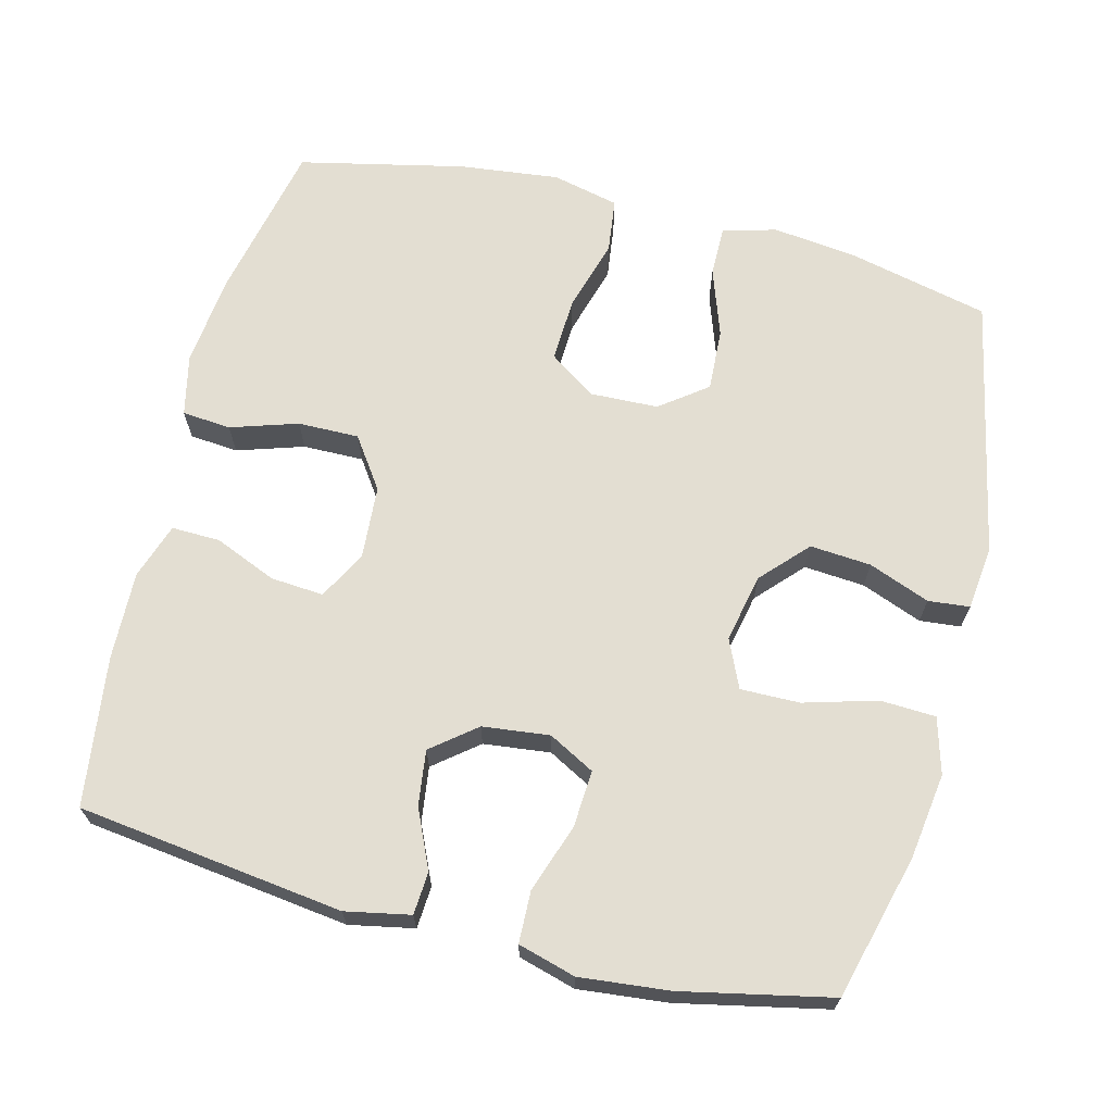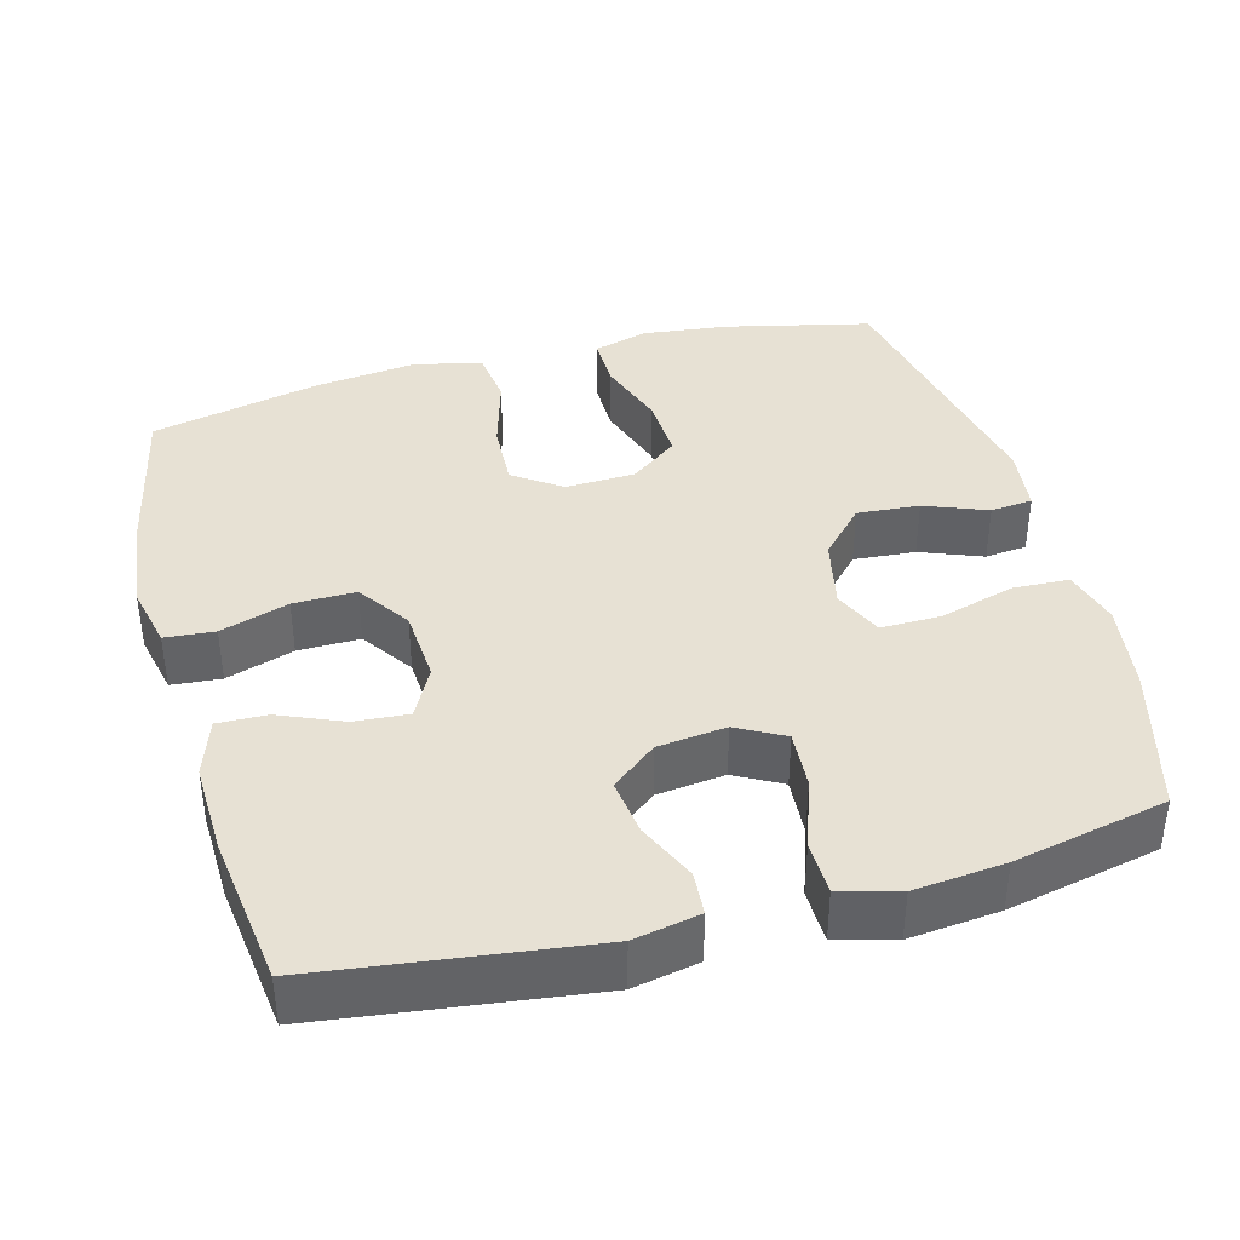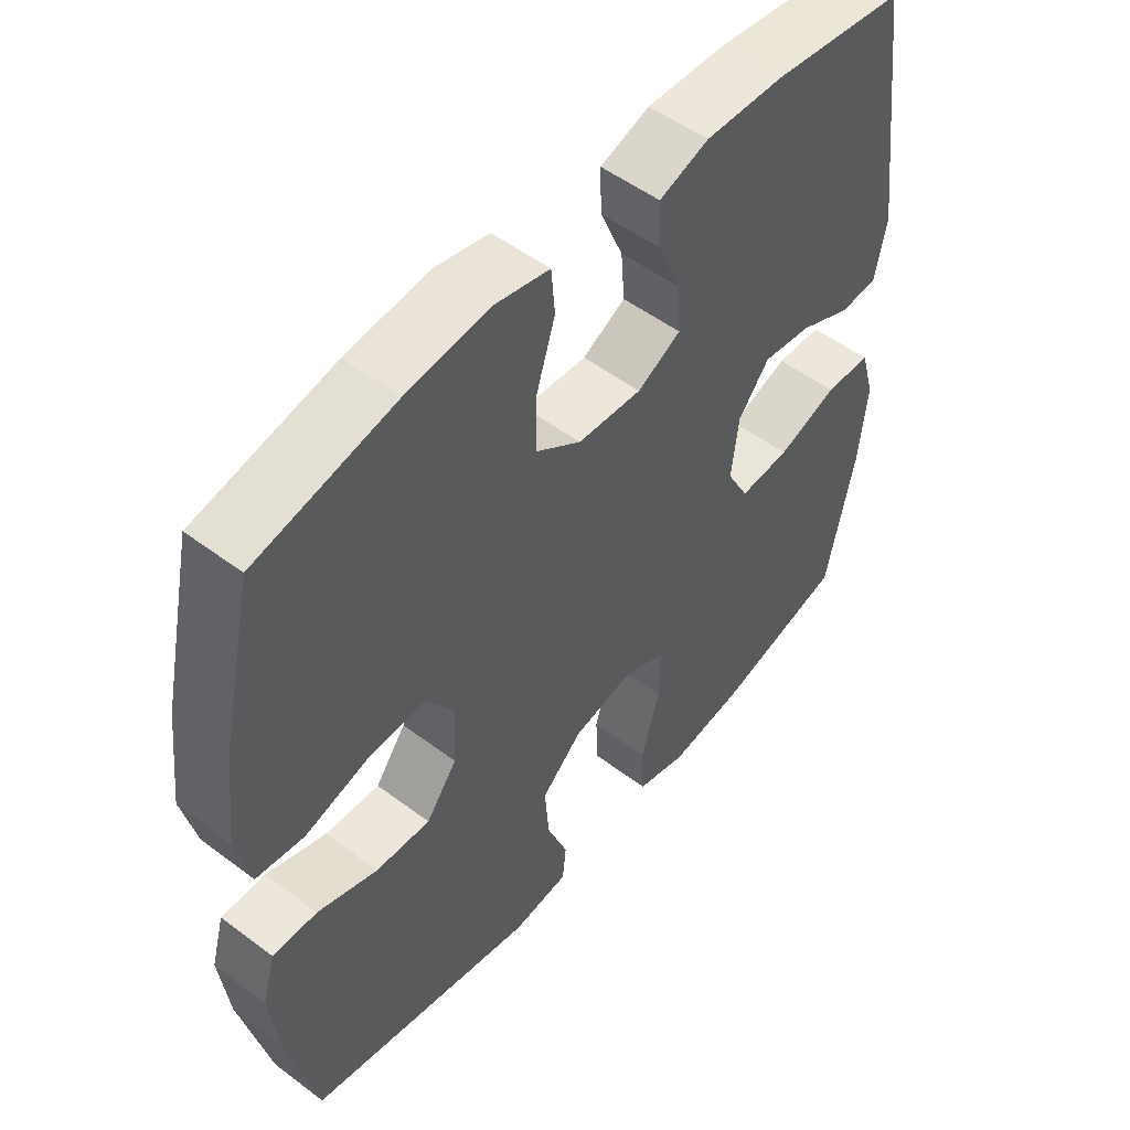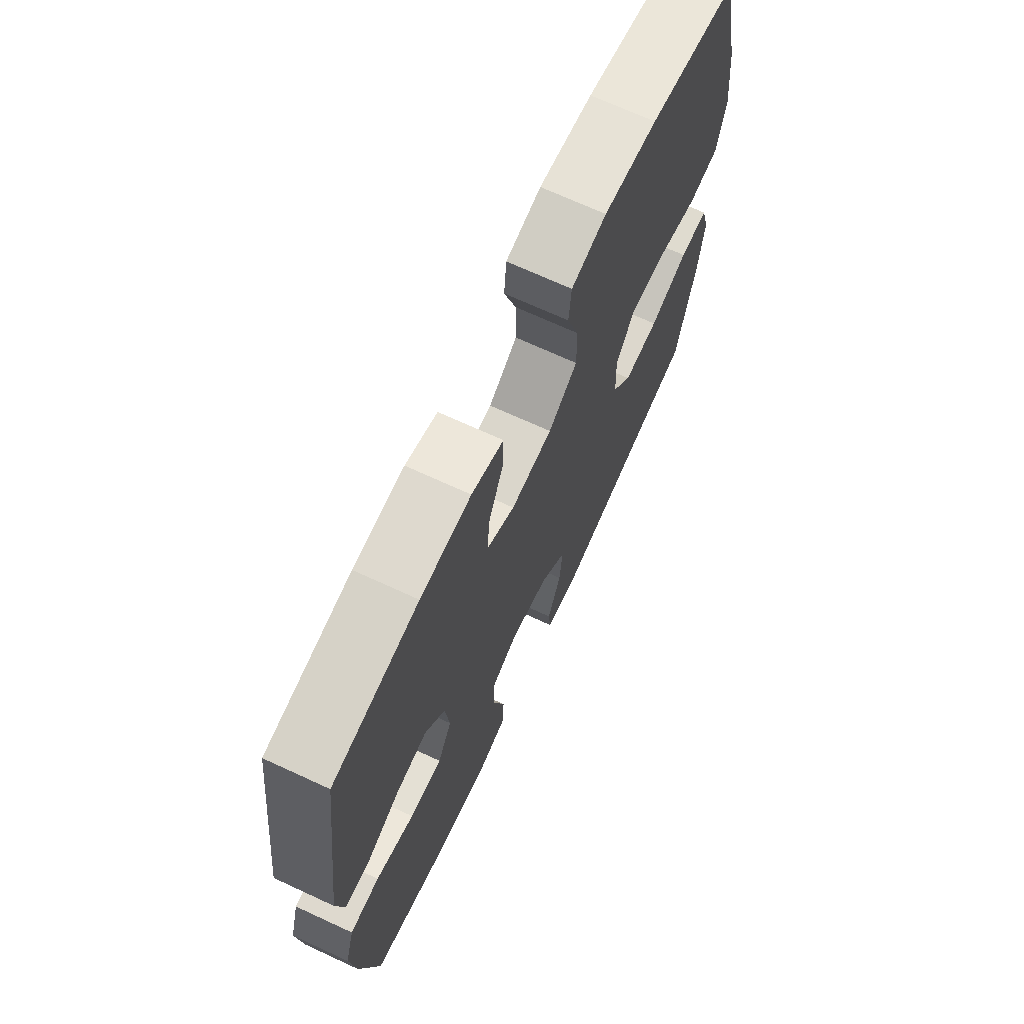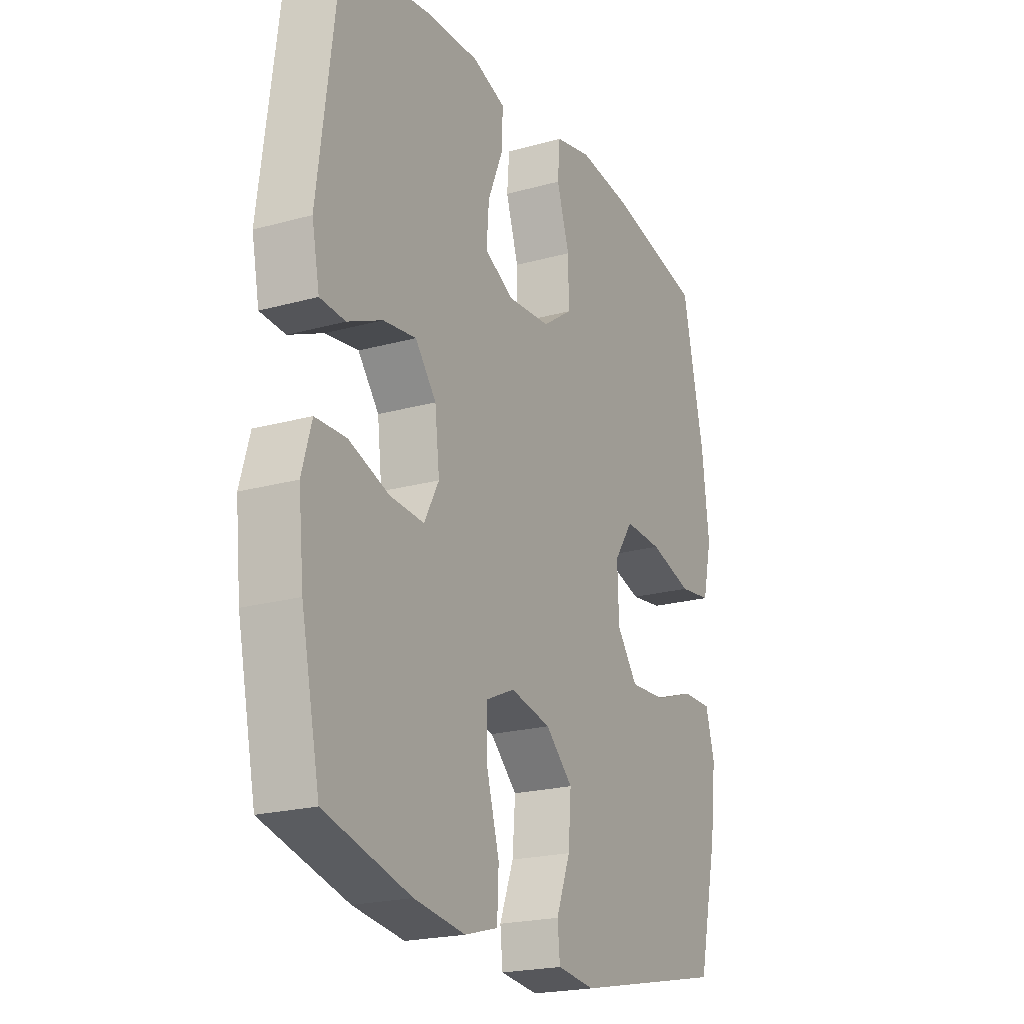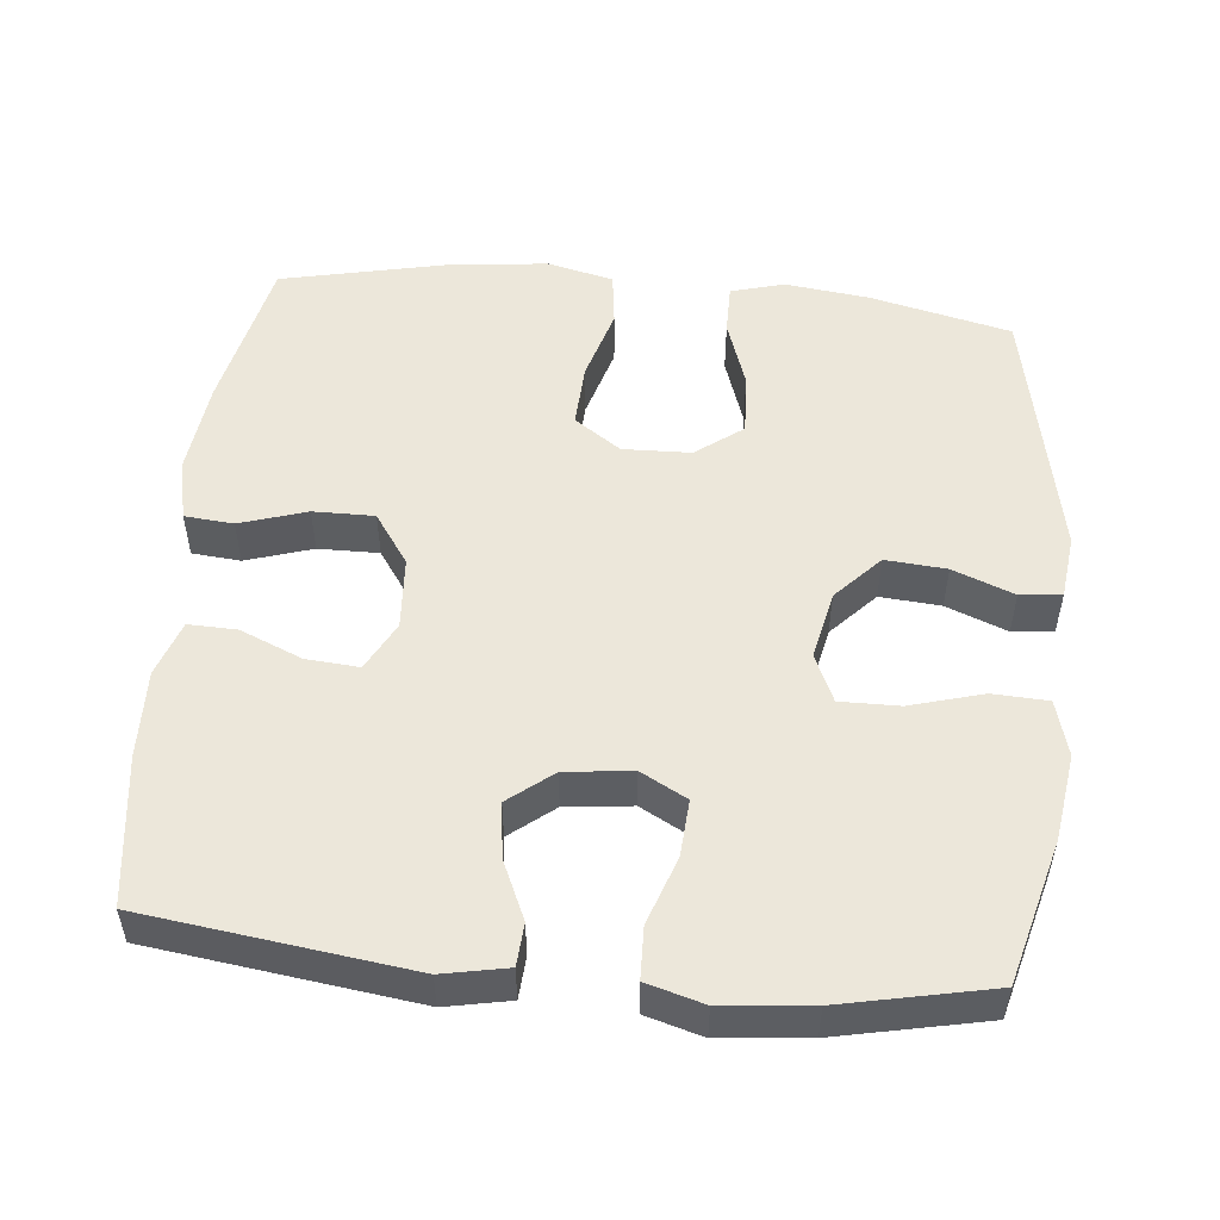
<metadata>
{"format":"obj","ext":"obj","renderer":"f3d","projection":"perspective","resolution":1024,"background":"white","views":[{"elev":67.6,"azim":104.2,"up":"+Y"},{"elev":39.6,"azim":74.9,"up":"+Y"},{"elev":51.8,"azim":-50.8,"up":"+Z"},{"elev":69.9,"azim":114.8,"up":"+Z"},{"elev":-21.2,"azim":116.4,"up":"+Z"},{"elev":52.4,"azim":95.7,"up":"+Y"}]}
</metadata>
<code>
o path6204
v 0.2992 0.0375 0.5356
v 0.1775 0.0375 0.5392
v 0.1008 0.0375 0.5131
v 0.1026 0.0375 0.4463
v 0.1384 0.0375 0.3611
v 0.1441 0.0375 0.288
v 0.07664 0.0375 0.2525
v -0.02303 0.0375 0.2592
v -0.0929 0.0375 0.3076
v -0.09188 0.0375 0.3918
v -0.06251 0.0375 0.484
v -0.06824 0.0375 0.5512
v -0.1529 0.0375 0.57
v -0.2819 0.0375 0.5549
v -0.4971 0.0375 0.5084
v -0.5472 0.0375 0.2807
v -0.5632 0.0375 0.1434
v -0.5419 0.0375 0.05173
v -0.4676 0.0375 0.04216
v -0.3675 0.0375 0.07119
v -0.2798 0.0375 0.07523
v -0.2354 0.0375 0.01112
v -0.2386 0.0375 -0.08258
v -0.2868 0.0375 -0.1469
v -0.372 0.0375 -0.1427
v -0.466 0.0375 -0.1103
v -0.5352 0.0375 -0.1099
v -0.5557 0.0375 -0.1833
v -0.5419 0.0375 -0.2989
v -0.4971 0.0375 -0.4935
v -0.1395 0.0375 -0.5672
v -0.0516 0.0375 -0.5569
v -0.04598 0.0375 -0.5001
v -0.07857 0.0375 -0.4158
v -0.08522 0.0375 -0.3319
v -0.0223 0.0375 -0.2731
v 0.07169 0.0375 -0.2532
v 0.1377 0.0375 -0.2831
v 0.1366 0.0375 -0.3648
v 0.108 0.0375 -0.465
v 0.1115 0.0375 -0.5414
v 0.1883 0.0375 -0.5631
v 0.3066 0.0375 -0.5461
v 0.5046 0.0375 -0.4935
v 0.548 0.0375 -0.2876
v 0.5604 0.0375 -0.1648
v 0.538 0.0375 -0.0857
v 0.4667 0.0375 -0.0837
v 0.3733 0.0375 -0.1161
v 0.2947 0.0375 -0.1212
v 0.2606 0.0375 -0.05764
v 0.2712 0.0375 0.03466
v 0.3197 0.0375 0.09536
v 0.3957 0.0375 0.08521
v 0.4761 0.0375 0.04911
v 0.5344 0.0375 0.053
v 0.5521 0.0375 0.1422
v 0.5046 0.0375 0.5084
v 0.2992 -0.0375 0.5356
v 0.1775 -0.0375 0.5392
v 0.1008 -0.0375 0.5131
v 0.1026 -0.0375 0.4463
v 0.1384 -0.0375 0.3611
v 0.1441 -0.0375 0.288
v 0.07664 -0.0375 0.2525
v -0.02303 -0.0375 0.2592
v -0.0929 -0.0375 0.3076
v -0.09188 -0.0375 0.3918
v -0.06251 -0.0375 0.484
v -0.06824 -0.0375 0.5512
v -0.1529 -0.0375 0.57
v -0.2819 -0.0375 0.5549
v -0.4971 -0.0375 0.5084
v -0.5472 -0.0375 0.2807
v -0.5632 -0.0375 0.1434
v -0.5419 -0.0375 0.05173
v -0.4676 -0.0375 0.04216
v -0.3675 -0.0375 0.07119
v -0.2798 -0.0375 0.07523
v -0.2354 -0.0375 0.01112
v -0.2386 -0.0375 -0.08258
v -0.2868 -0.0375 -0.1469
v -0.372 -0.0375 -0.1427
v -0.466 -0.0375 -0.1103
v -0.5352 -0.0375 -0.1099
v -0.5557 -0.0375 -0.1833
v -0.5419 -0.0375 -0.2989
v -0.4971 -0.0375 -0.4935
v -0.1395 -0.0375 -0.5672
v -0.0516 -0.0375 -0.5569
v -0.04598 -0.0375 -0.5001
v -0.07857 -0.0375 -0.4158
v -0.08522 -0.0375 -0.3319
v -0.0223 -0.0375 -0.2731
v 0.07169 -0.0375 -0.2532
v 0.1377 -0.0375 -0.2831
v 0.1366 -0.0375 -0.3648
v 0.108 -0.0375 -0.465
v 0.1115 -0.0375 -0.5414
v 0.1883 -0.0375 -0.5631
v 0.3066 -0.0375 -0.5461
v 0.5046 -0.0375 -0.4935
v 0.548 -0.0375 -0.2876
v 0.5604 -0.0375 -0.1648
v 0.538 -0.0375 -0.0857
v 0.4667 -0.0375 -0.0837
v 0.3733 -0.0375 -0.1161
v 0.2947 -0.0375 -0.1212
v 0.2606 -0.0375 -0.05764
v 0.2712 -0.0375 0.03466
v 0.3197 -0.0375 0.09536
v 0.3957 -0.0375 0.08521
v 0.4761 -0.0375 0.04911
v 0.5344 -0.0375 0.053
v 0.5521 -0.0375 0.1422
v 0.5046 -0.0375 0.5084
v 0.548 0.0375 -0.2876
v 0.5604 0.0375 -0.1648
v 0.538 0.0375 -0.0857
v 0.538 0.0375 -0.0857
v 0.5344 0.0375 0.053
v 0.5344 0.0375 0.053
v 0.5521 0.0375 0.1422
v 0.4667 0.0375 -0.0837
v 0.4761 0.0375 0.04911
v 0.5046 0.0375 -0.4935
v 0.5046 0.0375 -0.4935
v 0.5046 0.0375 0.5084
v 0.5046 0.0375 0.5084
v 0.3957 0.0375 0.08521
v 0.3733 0.0375 -0.1161
v 0.3066 0.0375 -0.5461
v 0.2992 0.0375 0.5356
v 0.3197 0.0375 0.09536
v 0.2947 0.0375 -0.1212
v 0.2947 0.0375 -0.1212
v 0.2712 0.0375 0.03466
v 0.1883 0.0375 -0.5631
v 0.1775 0.0375 0.5392
v 0.2606 0.0375 -0.05764
v 0.1115 0.0375 -0.5414
v 0.1115 0.0375 -0.5414
v 0.1377 0.0375 -0.2831
v 0.1377 0.0375 -0.2831
v 0.1366 0.0375 -0.3648
v 0.1384 0.0375 0.3611
v 0.1441 0.0375 0.288
v 0.1441 0.0375 0.288
v 0.1008 0.0375 0.5131
v 0.1008 0.0375 0.5131
v 0.07664 0.0375 0.2525
v 0.1026 0.0375 0.4463
v 0.07169 0.0375 -0.2532
v 0.108 0.0375 -0.465
v -0.02303 0.0375 0.2592
v -0.0223 0.0375 -0.2731
v -0.08522 0.0375 -0.3319
v -0.0929 0.0375 0.3076
v -0.0516 0.0375 -0.5569
v -0.0516 0.0375 -0.5569
v -0.04598 0.0375 -0.5001
v -0.07857 0.0375 -0.4158
v -0.1395 0.0375 -0.5672
v -0.09188 0.0375 0.3918
v -0.06251 0.0375 0.484
v -0.06824 0.0375 0.5512
v -0.06824 0.0375 0.5512
v -0.1529 0.0375 0.57
v -0.2354 0.0375 0.01112
v -0.2386 0.0375 -0.08258
v -0.2819 0.0375 0.5549
v -0.2798 0.0375 0.07523
v -0.2868 0.0375 -0.1469
v -0.3675 0.0375 0.07119
v -0.372 0.0375 -0.1427
v -0.4676 0.0375 0.04216
v -0.466 0.0375 -0.1103
v -0.4971 0.0375 -0.4935
v -0.4971 0.0375 -0.4935
v -0.5352 0.0375 -0.1099
v -0.5352 0.0375 -0.1099
v -0.5419 0.0375 0.05173
v -0.5419 0.0375 0.05173
v -0.4971 0.0375 0.5084
v -0.4971 0.0375 0.5084
v -0.5419 0.0375 -0.2989
v -0.5472 0.0375 0.2807
v -0.5557 0.0375 -0.1833
v -0.5632 0.0375 0.1434
v 0.548 -0.0375 -0.2876
v 0.5604 -0.0375 -0.1648
v 0.538 -0.0375 -0.0857
v 0.538 -0.0375 -0.0857
v 0.5344 -0.0375 0.053
v 0.5344 -0.0375 0.053
v 0.5521 -0.0375 0.1422
v 0.4667 -0.0375 -0.0837
v 0.4761 -0.0375 0.04911
v 0.5046 -0.0375 -0.4935
v 0.5046 -0.0375 -0.4935
v 0.5046 -0.0375 0.5084
v 0.5046 -0.0375 0.5084
v 0.3957 -0.0375 0.08521
v 0.3733 -0.0375 -0.1161
v 0.3066 -0.0375 -0.5461
v 0.2992 -0.0375 0.5356
v 0.3197 -0.0375 0.09536
v 0.2947 -0.0375 -0.1212
v 0.2947 -0.0375 -0.1212
v 0.2712 -0.0375 0.03466
v 0.1883 -0.0375 -0.5631
v 0.1775 -0.0375 0.5392
v 0.2606 -0.0375 -0.05764
v 0.1115 -0.0375 -0.5414
v 0.1115 -0.0375 -0.5414
v 0.1377 -0.0375 -0.2831
v 0.1377 -0.0375 -0.2831
v 0.1366 -0.0375 -0.3648
v 0.1384 -0.0375 0.3611
v 0.1441 -0.0375 0.288
v 0.1441 -0.0375 0.288
v 0.1008 -0.0375 0.5131
v 0.1008 -0.0375 0.5131
v 0.07664 -0.0375 0.2525
v 0.1026 -0.0375 0.4463
v 0.07169 -0.0375 -0.2532
v 0.108 -0.0375 -0.465
v -0.02303 -0.0375 0.2592
v -0.0223 -0.0375 -0.2731
v -0.08522 -0.0375 -0.3319
v -0.0929 -0.0375 0.3076
v -0.0516 -0.0375 -0.5569
v -0.0516 -0.0375 -0.5569
v -0.04598 -0.0375 -0.5001
v -0.07857 -0.0375 -0.4158
v -0.1395 -0.0375 -0.5672
v -0.09188 -0.0375 0.3918
v -0.06251 -0.0375 0.484
v -0.06824 -0.0375 0.5512
v -0.06824 -0.0375 0.5512
v -0.1529 -0.0375 0.57
v -0.2354 -0.0375 0.01112
v -0.2386 -0.0375 -0.08258
v -0.2819 -0.0375 0.5549
v -0.2798 -0.0375 0.07523
v -0.2868 -0.0375 -0.1469
v -0.3675 -0.0375 0.07119
v -0.372 -0.0375 -0.1427
v -0.4676 -0.0375 0.04216
v -0.466 -0.0375 -0.1103
v -0.4971 -0.0375 -0.4935
v -0.4971 -0.0375 -0.4935
v -0.5352 -0.0375 -0.1099
v -0.5352 -0.0375 -0.1099
v -0.5419 -0.0375 0.05173
v -0.5419 -0.0375 0.05173
v -0.4971 -0.0375 0.5084
v -0.4971 -0.0375 0.5084
v -0.5419 -0.0375 -0.2989
v -0.5472 -0.0375 0.2807
v -0.5557 -0.0375 -0.1833
v -0.5632 -0.0375 0.1434
f 190 218 205
f 245 228 231
f 224 210 220
f 219 220 206
f 262 247 260
f 204 191 197
f 251 230 246
f 219 212 225
f 196 198 194
f 257 260 244
f 226 216 213
f 203 198 196
f 235 236 234
f 241 237 238
f 229 246 230
f 246 229 243
f 208 216 190
f 242 228 245
f 260 231 244
f 242 224 228
f 255 249 262
f 201 207 203
f 253 261 250
f 230 251 235
f 201 203 196
f 216 218 190
f 241 238 239
f 206 207 201
f 212 219 206
f 225 212 222
f 242 226 213
f 213 210 224
f 242 213 224
f 232 234 236
f 190 205 199
f 248 259 246
f 205 218 211
f 213 216 208
f 204 190 191
f 245 231 260
f 251 246 259
f 236 235 251
f 211 227 214
f 244 237 241
f 250 261 248
f 247 262 249
f 261 259 248
f 245 260 247
f 197 191 192
f 243 226 242
f 220 207 206
f 207 220 210
f 208 190 204
f 229 226 243
f 244 231 237
f 211 218 227
f 45 46 104 103
f 46 120 193 104
f 122 57 115 195
f 47 48 106 105
f 55 56 114 113
f 127 45 103 200
f 57 129 202 115
f 54 55 113 112
f 48 49 107 106
f 43 44 102 101
f 58 1 59 116
f 53 54 112 111
f 49 136 209 107
f 52 53 111 110
f 42 43 101 100
f 1 2 60 59
f 50 51 109 108
f 51 52 110 109
f 142 42 100 215
f 144 39 97 217
f 5 148 221 63
f 2 150 223 60
f 6 7 65 64
f 4 5 63 62
f 3 4 62 61
f 37 38 96 95
f 40 41 99 98
f 39 40 98 97
f 7 8 66 65
f 36 37 95 94
f 35 36 94 93
f 8 9 67 66
f 160 33 91 233
f 33 34 92 91
f 31 32 90 89
f 10 11 69 68
f 11 167 240 69
f 12 13 71 70
f 34 35 93 92
f 9 10 68 67
f 22 23 81 80
f 13 14 72 71
f 21 22 80 79
f 23 24 82 81
f 20 21 79 78
f 24 25 83 82
f 19 20 78 77
f 25 26 84 83
f 179 31 89 252
f 26 181 254 84
f 183 19 77 256
f 14 185 258 72
f 29 30 88 87
f 15 16 74 73
f 28 29 87 86
f 27 28 86 85
f 17 18 76 75
f 16 17 75 74
f 117 132 145
f 172 158 155
f 151 147 137
f 146 133 147
f 189 187 174
f 131 124 118
f 178 173 157
f 146 152 139
f 123 121 125
f 184 171 187
f 153 140 143
f 130 123 125
f 162 161 163
f 168 165 164
f 156 157 173
f 173 170 156
f 135 117 143
f 169 172 155
f 187 171 158
f 169 155 151
f 182 189 176
f 128 130 134
f 180 177 188
f 157 162 178
f 128 123 130
f 143 117 145
f 168 166 165
f 133 128 134
f 139 133 146
f 152 149 139
f 169 140 153
f 140 151 137
f 169 151 140
f 159 163 161
f 117 126 132
f 175 173 186
f 132 138 145
f 140 135 143
f 131 118 117
f 172 187 158
f 178 186 173
f 163 178 162
f 138 141 154
f 171 168 164
f 177 175 188
f 174 176 189
f 188 175 186
f 172 174 187
f 124 119 118
f 170 169 153
f 147 133 134
f 134 137 147
f 135 131 117
f 156 170 153
f 171 164 158
f 138 154 145

</code>
